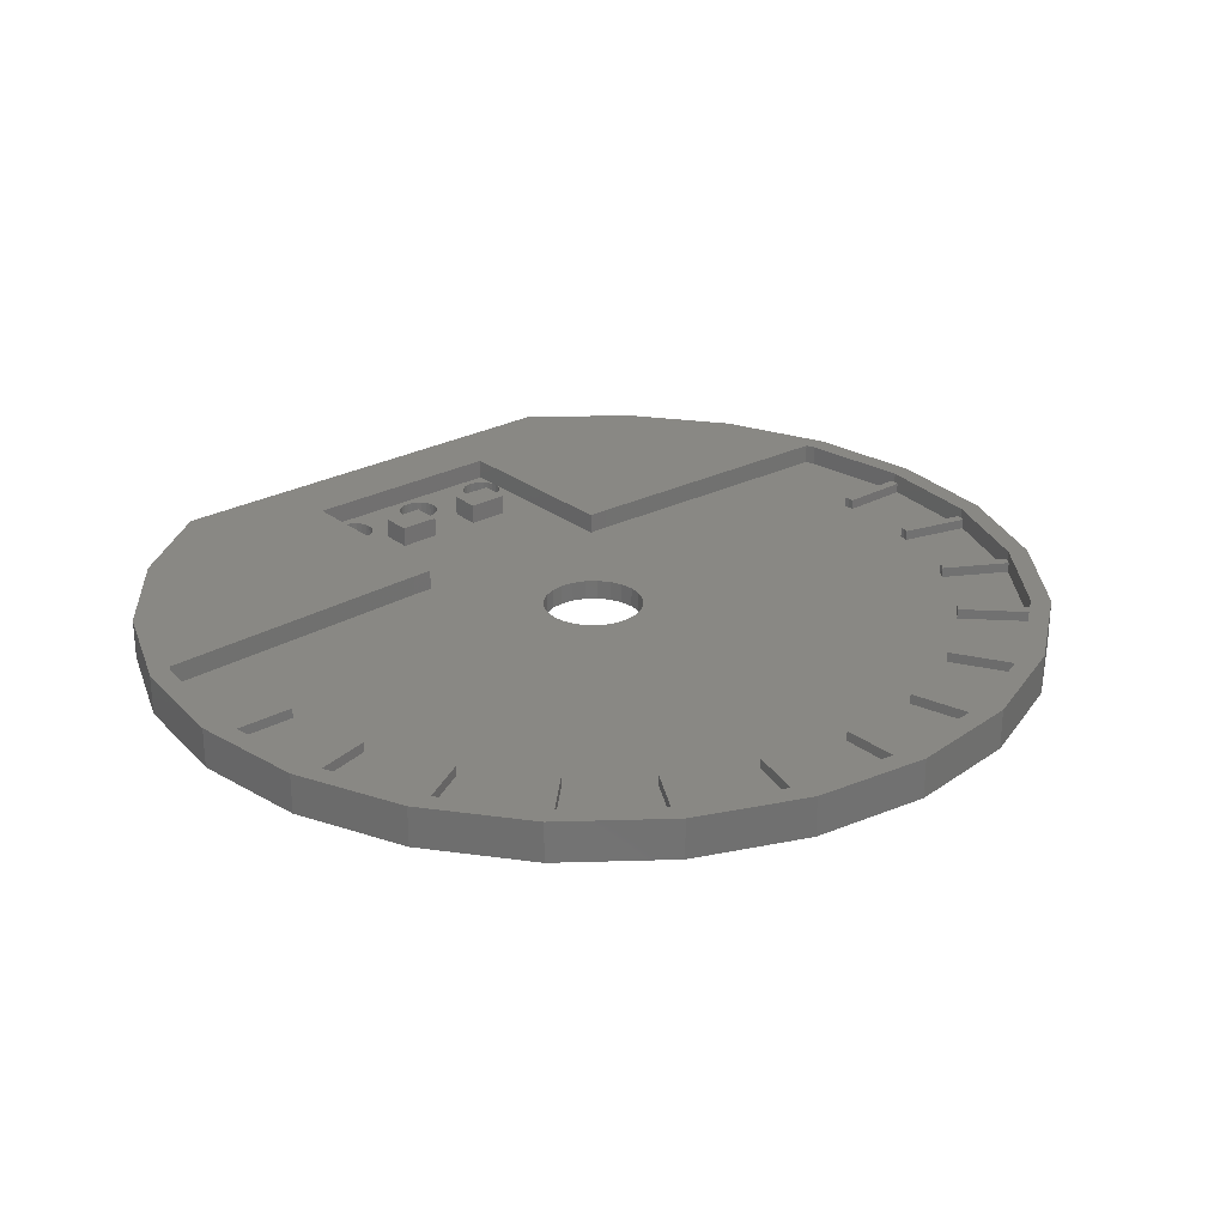
<metadata>
{"format":"stl","ext":"stl","renderer":"f3d","projection":"perspective","resolution":1024,"background":"white","views":[{"elev":26.6,"azim":139.8,"up":"+Z"}]}
</metadata>
<code>
# stl→obj: 483 verts, 990 faces
v 1687 409.1 3
v 1693 409.1 2
v 1687 409.1 2
v 1693 409.1 3
v 1728 403.8 0
v 1727 379.1 0
v 1727 404.3 0
v 1727 379.6 0
v 1727 380.1 0
v 1728 380.5 0
v 1728 380.8 0
v 1729 403.6 0
v 1729 381 0
v 1729 381.1 0
v 1730 403.8 0
v 1730 381 0
v 1730 380.8 0
v 1730 380.5 0
v 1732 404.3 0
v 1731 380.1 0
v 1731 379.6 0
v 1731 379.1 0
v 1717 452.1 0
v 1719 379.6 0
v 1719 379.1 0
v 1729 453.6 0
v 1719 380.1 0
v 1719 380.5 0
v 1720 380.8 0
v 1720 381 0
v 1721 381.1 0
v 1724 408.6 0
v 1721 381 0
v 1722 380.8 0
v 1722 380.5 0
v 1722 380.1 0
v 1722 379.6 0
v 1723 379.1 0
v 1724 409.9 0
v 1725 411.1 0
v 1726 412.1 0
v 1727 412.9 0
v 1728 413.4 0
v 1729 413.6 0
v 1741 452.1 0
v 1730 413.4 0
v 1732 412.9 0
v 1733 412.1 0
v 1733 411.1 0
v 1734 409.9 0
v 1734 408.6 0
v 1736 379.1 0
v 1736 379.6 0
v 1736 380.1 0
v 1736 380.5 0
v 1737 380.8 0
v 1737 381 0
v 1738 381.1 0
v 1738 381 0
v 1739 380.8 0
v 1739 380.5 0
v 1739 380.1 0
v 1739 379.6 0
v 1740 379.1 0
v 1686 420.2 0
v 1686 397 0
v 1684 408.6 0
v 1690 431.1 0
v 1690 386.1 0
v 1697 440.4 0
v 1697 376.8 0
v 1707 447.6 0
v 1707 369.6 0
v 1719 378.6 0
v 1719 378.1 0
v 1719 377.7 0
v 1720 377.4 0
v 1720 377.2 0
v 1752 369.6 0
v 1721 377.1 0
v 1721 377.2 0
v 1722 377.4 0
v 1722 377.7 0
v 1722 378.1 0
v 1722 378.6 0
v 1729 377.2 0
v 1728 377.4 0
v 1728 377.7 0
v 1727 378.1 0
v 1727 378.6 0
v 1724 407.3 0
v 1725 406.1 0
v 1726 405.1 0
v 1729 377.1 0
v 1730 377.2 0
v 1730 377.4 0
v 1730 377.7 0
v 1731 378.1 0
v 1731 378.6 0
v 1737 377.4 0
v 1736 377.7 0
v 1736 378.1 0
v 1736 378.6 0
v 1733 405.1 0
v 1733 406.1 0
v 1734 407.3 0
v 1737 377.2 0
v 1738 377.1 0
v 1738 377.2 0
v 1739 377.4 0
v 1739 377.7 0
v 1739 378.1 0
v 1739 378.6 0
v 1752 447.6 0
v 1761 440.4 0
v 1761 376.8 0
v 1768 431.1 0
v 1768 386.1 0
v 1773 420.2 0
v 1773 397 0
v 1774 408.6 0
v 1766 430.2 2
v 1760 438.6 2
v 1759 438.3 2
v 1766 430.5 2
v 1699 438.3 3
v 1699 439 3
v 1698 438.6 3
v 1704 434.1 3
v 1703 433.7 3
v 1729 381.1 2
v 1729 381 2
v 1728 377.7 2
v 1728 377.4 2
v 1727 378.1 2
v 1730 377.2 2
v 1730 377.4 2
v 1731 379.1 2
v 1731 378.6 2
v 1727 378.6 2
v 1729 377.2 2
v 1730 377.7 2
v 1731 379.6 2
v 1731 378.1 2
v 1731 380.1 2
v 1730 380.8 2
v 1730 381 2
v 1728 380.8 2
v 1728 380.5 2
v 1727 380.1 2
v 1727 379.6 2
v 1729 377.1 2
v 1730 380.5 2
v 1727 379.1 2
v 1686 397 4
v 1686 420.2 4
v 1684 408.6 4
v 1686 408.6 4
v 1688 397.5 4
v 1690 386.1 4
v 1688 396.6 4
v 1717 395.6 4
v 1697 376.8 4
v 1707 369.6 4
v 1719 376.4 4
v 1730 369.6 4
v 1730 376.4 4
v 1752 369.6 4
v 1740 376.4 4
v 1740 395.6 4
v 1742 395.6 4
v 1763 396.3 4
v 1761 376.8 4
v 1768 386.1 4
v 1770 396.6 4
v 1773 397 4
v 1771 397.5 4
v 1772 408.6 4
v 1688 419.7 4
v 1690 431.1 4
v 1692 430.1 4
v 1697 440.4 4
v 1699 439 4
v 1707 447.6 4
v 1708 445.8 4
v 1717 452.1 4
v 1718 450.1 4
v 1729 453.6 4
v 1729 451.6 4
v 1740 450.1 4
v 1741 452.1 4
v 1751 445.8 4
v 1752 447.6 4
v 1759 439 4
v 1761 440.4 4
v 1766 430.1 4
v 1768 431.1 4
v 1771 419.7 4
v 1773 420.2 4
v 1774 408.6 4
v 1719 395.6 4
v 1708 445.6 2
v 1717 449.9 2
v 1708 446 2
v 1718 449.5 2
v 1717 395.6 2
v 1695 396.6 2
v 1688 396.6 2
v 1717 396.6 2
v 1770 396.6 2
v 1763 396.6 2
v 1763 396.3 2
v 1771 409.1 2
v 1771 419.2 2
v 1770 419.1 2
v 1772 409.1 2
v 1770 420.1 2
v 1766 429.6 2
v 1766 429.4 2
v 1770 420.2 2
v 1687 419.2 2
v 1686 409.1 2
v 1688 419.1 2
v 1741 449.5 2
v 1739 443.2 3
v 1739 443.2 2
v 1741 449.5 3
v 1741 449.9 2
v 1741 449.9 3
v 1738 443.4 3
v 1738 443.4 2
v 1740 450.1 3
v 1751 445.5 2
v 1751 445.1 3
v 1751 445.1 2
v 1751 445.5 3
v 1747 439.8 3
v 1750 445.6 3
v 1747 440 3
v 1751 445.8 3
v 1750 446 3
v 1747 439.5 3
v 1747 440 2
v 1750 445.6 2
v 1747 439.8 2
v 1747 439.5 2
v 1750 446 2
v 1733 412.1 2
v 1732 412.9 2
v 1730 413.4 2
v 1729 413.6 2
v 1728 413.4 2
v 1727 412.9 2
v 1733 411.1 2
v 1726 412.1 2
v 1728 403.8 2
v 1729 403.6 2
v 1725 411.1 2
v 1724 409.9 2
v 1730 403.8 2
v 1733 406.1 2
v 1733 405.1 2
v 1759 439 3
v 1754 434.4 2
v 1754 434.4 3
v 1759 439 2
v 1734 407.3 2
v 1755 434.1 3
v 1755 434.1 2
v 1724 408.6 2
v 1759 439.3 3
v 1734 408.6 2
v 1726 405.1 2
v 1727 404.3 2
v 1732 404.3 2
v 1734 409.9 2
v 1725 406.1 2
v 1759 439.3 2
v 1724 407.3 2
v 1755 433.7 2
v 1755 433.7 3
v 1760 426.6 3
v 1766 430.2 3
v 1760 427 3
v 1766 430.1 3
v 1766 430.5 3
v 1727 385.6 2
v 1727 382.6 4
v 1727 382.6 2
v 1727 385.6 4
v 1723 385.6 4
v 1723 382.6 2
v 1723 382.6 4
v 1723 385.6 2
v 1719 379.1 2
v 1719 376.4 2
v 1719 395.6 2
v 1759 438.3 3
v 1760 438.6 3
v 1740 449.7 2
v 1730 451.5 2
v 1730 451 2
v 1740 450.2 2
v 1766 429.6 3
v 1766 429.4 3
v 1736 385.6 2
v 1736 382.6 4
v 1736 382.6 2
v 1736 385.6 4
v 1732 385.6 4
v 1732 385.6 2
v 1760 426.1 2
v 1760 426.1 3
v 1760 426.6 2
v 1760 427 2
v 1732 382.6 4
v 1764 417.9 3
v 1770 420.1 3
v 1764 418.4 3
v 1771 419.7 3
v 1770 420.2 3
v 1732 382.6 2
v 1764 417.4 2
v 1764 417.4 3
v 1764 417.9 2
v 1771 409.1 3
v 1772 409.1 3
v 1765 408.6 3
v 1765 409.1 3
v 1772 408.6 3
v 1765 409.1 2
v 1765 408.6 2
v 1764 418.4 2
v 1771 419.2 3
v 1770 419.1 3
v 1719 449.7 2
v 1729 451.5 2
v 1718 450.2 2
v 1729 451 2
v 1730 444.5 3
v 1729 451.6 3
v 1729 444.6 3
v 1730 451.5 3
v 1730 451 3
v 1730 444.5 2
v 1729 444.6 2
v 1729 451 3
v 1729 444.5 3
v 1729 451.5 3
v 1736 376.4 2
v 1732 376.4 2
v 1736 379.1 2
v 1729 444.5 2
v 1720 443.4 3
v 1718 450.2 3
v 1718 450.1 3
v 1719 449.7 3
v 1720 443.4 2
v 1723 379.1 2
v 1723 376.4 2
v 1727 376.4 2
v 1718 449.5 3
v 1717 449.9 3
v 1719 443.2 3
v 1740 450.2 3
v 1740 449.7 3
v 1719 443.2 2
v 1736 377.7 2
v 1737 377.4 2
v 1737 377.2 2
v 1736 378.1 2
v 1738 377.2 2
v 1739 377.4 2
v 1739 377.7 2
v 1738 377.1 2
v 1739 378.1 2
v 1736 378.6 2
v 1736 379.6 2
v 1736 380.1 2
v 1739 378.6 2
v 1771 397.5 2
v 1719 378.6 2
v 1719 378.1 2
v 1719 377.7 2
v 1720 377.4 2
v 1720 377.2 2
v 1721 377.1 2
v 1721 377.2 2
v 1722 377.4 2
v 1722 377.7 2
v 1722 378.1 2
v 1722 378.6 2
v 1772 408.1 3
v 1765 408.1 3
v 1693 408.1 3
v 1686 408.1 2
v 1693 408.1 2
v 1686 408.1 3
v 1765 408.1 2
v 1688 397.5 2
v 1694 399.3 2
v 1693 408.6 3
v 1686 408.6 3
v 1772 408.1 2
v 1693 408.6 2
v 1730 376.4 2
v 1740 376.4 2
v 1698 438.6 2
v 1699 438.3 2
v 1703 433.7 2
v 1692 430.5 3
v 1693 430.2 2
v 1692 430.5 2
v 1693 430.2 3
v 1698 426.6 3
v 1692 430.1 3
v 1698 427 3
v 1698 427 2
v 1698 426.6 2
v 1707 445.5 3
v 1708 445.8 3
v 1699 439.3 3
v 1699 439.3 2
v 1707 445.5 2
v 1708 446 3
v 1688 420.1 2
v 1692 429.6 2
v 1688 420.2 2
v 1692 429.4 2
v 1699 439 2
v 1707 445.1 2
v 1694 417.9 2
v 1694 417.4 3
v 1694 417.4 2
v 1694 417.9 3
v 1686 409.1 3
v 1712 440 2
v 1694 418.4 2
v 1698 426.1 2
v 1704 434.4 2
v 1711 439.5 2
v 1737 380.8 2
v 1736 380.5 2
v 1738 381.1 2
v 1737 381 2
v 1739 380.5 2
v 1739 380.8 2
v 1739 379.6 2
v 1740 379.1 2
v 1739 380.1 2
v 1738 381 2
v 1688 419.1 3
v 1687 419.2 3
v 1688 419.7 3
v 1742 395.6 2
v 1740 395.6 2
v 1688 420.2 3
v 1692 429.6 3
v 1719 379.6 2
v 1722 379.6 2
v 1704 434.1 2
v 1711 439.8 2
v 1719 380.1 2
v 1719 380.5 2
v 1720 380.8 2
v 1720 381 2
v 1721 381.1 2
v 1721 381 2
v 1722 380.8 2
v 1722 380.5 2
v 1722 380.1 2
v 1742 396.6 2
v 1764 399.3 2
v 1707 445.1 3
v 1711 439.5 3
v 1711 439.8 3
v 1708 445.6 3
v 1712 440 3
v 1688 420.1 3
v 1698 426.1 3
v 1694 418.4 3
v 1704 434.4 3
v 1692 429.4 3
f 1 2 3
f 2 1 4
f 5 6 7
f 6 5 8
f 8 5 9
f 9 5 10
f 10 5 11
f 11 5 12
f 11 12 13
f 13 12 14
f 14 12 15
f 14 15 16
f 16 15 17
f 17 15 18
f 18 15 19
f 18 19 20
f 20 19 21
f 21 19 22
f 23 24 25
f 24 23 26
f 24 26 27
f 27 26 28
f 28 26 29
f 29 26 30
f 30 26 31
f 31 26 32
f 31 32 33
f 33 32 34
f 34 32 35
f 35 32 36
f 36 32 37
f 37 32 38
f 32 26 39
f 39 26 40
f 40 26 41
f 41 26 42
f 42 26 43
f 43 26 44
f 44 26 45
f 44 45 46
f 46 45 47
f 47 45 48
f 48 45 49
f 49 45 50
f 50 45 51
f 51 45 52
f 52 45 53
f 53 45 54
f 54 45 55
f 55 45 56
f 56 45 57
f 57 45 58
f 58 45 59
f 59 45 60
f 60 45 61
f 61 45 62
f 62 45 63
f 63 45 64
f 65 66 67
f 66 65 68
f 66 68 69
f 69 68 70
f 69 70 71
f 71 70 72
f 71 72 73
f 73 72 23
f 73 23 25
f 73 25 74
f 73 74 75
f 73 75 76
f 73 76 77
f 73 77 78
f 73 78 79
f 79 78 80
f 79 80 81
f 79 81 82
f 79 82 83
f 79 83 84
f 79 84 85
f 79 85 38
f 79 38 86
f 86 38 87
f 87 38 88
f 88 38 89
f 89 38 90
f 90 38 6
f 6 38 32
f 6 32 91
f 6 91 92
f 6 92 93
f 6 93 7
f 79 86 94
f 79 94 95
f 79 95 96
f 79 96 97
f 79 97 98
f 79 98 99
f 79 99 22
f 79 22 100
f 100 22 101
f 101 22 102
f 102 22 103
f 103 22 19
f 103 19 52
f 52 19 104
f 52 104 105
f 52 105 106
f 52 106 51
f 79 100 107
f 79 107 108
f 79 108 109
f 79 109 110
f 79 110 111
f 79 111 112
f 79 112 113
f 79 113 64
f 79 64 45
f 79 45 114
f 79 114 115
f 79 115 116
f 116 115 117
f 116 117 118
f 118 117 119
f 118 119 120
f 120 119 121
f 122 123 124
f 123 122 125
f 126 127 128
f 127 126 129
f 129 126 130
f 131 13 14
f 13 131 132
f 133 87 88
f 87 133 134
f 89 133 88
f 133 89 135
f 136 96 95
f 96 136 137
f 138 99 139
f 99 138 22
f 90 135 89
f 135 90 140
f 134 86 87
f 86 134 141
f 137 97 96
f 97 137 142
f 143 22 138
f 22 143 21
f 139 98 144
f 98 139 99
f 145 21 143
f 21 145 20
f 146 16 17
f 16 146 147
f 132 11 13
f 11 132 148
f 148 10 11
f 10 148 149
f 10 150 9
f 150 10 149
f 9 151 8
f 151 9 150
f 152 95 94
f 95 152 136
f 141 94 86
f 94 141 152
f 144 97 142
f 97 144 98
f 153 20 145
f 20 153 18
f 6 140 90
f 140 6 154
f 153 17 18
f 17 153 146
f 147 14 16
f 14 147 131
f 155 156 157
f 156 155 158
f 158 155 159
f 159 155 160
f 159 160 161
f 161 160 162
f 162 160 163
f 162 163 164
f 162 164 165
f 165 164 166
f 165 166 167
f 167 166 168
f 167 168 169
f 169 168 170
f 170 168 171
f 171 168 172
f 172 168 173
f 172 173 174
f 172 174 175
f 175 174 176
f 175 176 177
f 177 176 178
f 156 179 180
f 179 156 158
f 180 179 181
f 180 181 182
f 182 181 183
f 182 183 184
f 184 183 185
f 184 185 186
f 186 185 187
f 186 187 188
f 188 187 189
f 188 189 190
f 188 190 191
f 191 190 192
f 191 192 193
f 193 192 194
f 193 194 195
f 195 194 196
f 195 196 197
f 197 196 198
f 197 198 199
f 199 198 178
f 199 178 176
f 199 176 200
f 201 162 165
f 202 203 204
f 203 202 205
f 206 207 208
f 207 206 209
f 161 206 208
f 206 161 162
f 210 211 212
f 172 210 212
f 210 172 175
f 213 214 215
f 214 213 216
f 217 218 219
f 218 217 220
f 3 221 222
f 221 3 223
f 224 225 226
f 225 224 227
f 228 227 224
f 227 228 229
f 230 231 231
f 231 230 230
f 225 232 230
f 232 225 227
f 232 227 229
f 233 234 235
f 234 233 236
f 237 238 239
f 238 237 240
f 238 240 241
f 242 240 237
f 240 242 234
f 240 234 236
f 238 243 239
f 243 238 244
f 237 243 245
f 243 237 239
f 235 242 246
f 242 235 234
f 241 244 238
f 244 241 247
f 225 231 226
f 231 225 230
f 155 69 160
f 69 155 66
f 117 199 119
f 199 117 197
f 121 176 120
f 176 121 200
f 157 66 155
f 66 157 67
f 120 174 118
f 174 120 176
f 118 173 116
f 173 118 174
f 173 79 116
f 79 173 168
f 182 72 70
f 72 182 184
f 248 47 48
f 47 248 249
f 249 46 47
f 46 249 250
f 250 44 46
f 44 250 251
f 251 43 44
f 43 251 252
f 252 42 43
f 42 252 253
f 156 67 157
f 67 156 65
f 184 23 72
f 23 184 186
f 180 65 156
f 65 180 68
f 186 26 23
f 26 186 188
f 188 45 26
f 45 188 191
f 115 197 117
f 197 115 195
f 164 71 73
f 71 164 163
f 248 49 254
f 49 248 48
f 253 41 42
f 41 253 255
f 191 114 45
f 114 191 193
f 193 115 114
f 115 193 195
f 119 200 121
f 200 119 199
f 242 245 246
f 245 242 237
f 160 71 163
f 71 160 69
f 182 68 180
f 68 182 70
f 256 12 5
f 12 256 257
f 41 258 40
f 258 41 255
f 40 259 39
f 259 40 258
f 257 15 12
f 15 257 260
f 261 104 262
f 104 261 105
f 263 264 265
f 264 263 266
f 267 105 261
f 105 267 106
f 268 264 269
f 264 268 265
f 39 270 32
f 270 39 259
f 268 263 265
f 263 268 263
f 263 263 271
f 272 106 267
f 106 272 51
f 273 7 93
f 7 273 274
f 274 5 7
f 5 274 256
f 275 104 19
f 104 275 262
f 276 51 272
f 51 276 50
f 92 273 93
f 273 92 277
f 271 266 263
f 266 271 278
f 260 19 15
f 19 260 275
f 254 50 276
f 50 254 49
f 32 279 91
f 279 32 270
f 91 277 92
f 277 91 279
f 268 280 281
f 280 268 269
f 282 283 284
f 283 282 285
f 283 285 286
f 287 288 289
f 288 287 290
f 291 292 293
f 292 291 294
f 295 165 296
f 165 295 201
f 201 295 297
f 281 263 268
f 263 281 298
f 263 298 299
f 288 291 293
f 291 288 290
f 291 287 294
f 287 291 290
f 300 301 302
f 301 300 303
f 124 281 280
f 281 124 298
f 299 124 123
f 124 299 298
f 304 219 218
f 219 304 305
f 306 307 308
f 307 306 309
f 310 306 311
f 306 310 309
f 305 312 219
f 312 305 313
f 284 314 282
f 314 284 315
f 307 310 316
f 310 307 309
f 282 312 313
f 312 282 314
f 313 285 282
f 285 313 305
f 285 305 304
f 284 122 315
f 122 284 283
f 317 318 319
f 318 317 320
f 318 320 321
f 310 322 316
f 322 310 311
f 283 125 122
f 125 283 286
f 317 323 324
f 323 317 325
f 326 216 213
f 216 326 327
f 328 326 329
f 326 328 330
f 326 330 327
f 329 213 331
f 213 329 326
f 329 332 328
f 332 329 331
f 319 325 317
f 325 319 333
f 334 215 214
f 215 334 335
f 335 323 215
f 323 335 324
f 318 220 217
f 220 318 321
f 324 320 317
f 320 324 335
f 320 335 334
f 319 217 333
f 217 319 318
f 336 337 338
f 337 336 339
f 266 233 235
f 233 266 278
f 340 341 342
f 341 340 343
f 343 340 344
f 301 344 302
f 344 301 343
f 244 228 224
f 228 244 247
f 302 340 345
f 340 302 344
f 340 346 345
f 346 340 342
f 342 347 348
f 347 342 349
f 349 342 341
f 349 339 347
f 339 349 337
f 168 73 79
f 73 168 164
f 164 168 166
f 288 292 289
f 292 288 293
f 350 322 351
f 322 350 308
f 308 350 352
f 347 353 348
f 353 347 339
f 342 353 346
f 353 342 348
f 307 322 308
f 322 307 316
f 354 355 356
f 355 354 357
f 357 354 354
f 336 354 358
f 354 336 357
f 338 357 336
f 357 338 355
f 359 289 292
f 289 359 360
f 289 360 361
f 354 358 358
f 358 354 354
f 362 356 363
f 356 362 364
f 356 364 354
f 365 300 366
f 300 365 303
f 362 367 364
f 367 362 205
f 354 367 358
f 367 354 364
f 366 231 230
f 231 366 300
f 363 205 362
f 205 363 203
f 230 366 230
f 366 230 232
f 366 232 365
f 368 100 101
f 100 368 369
f 369 107 100
f 107 369 370
f 102 368 101
f 368 102 371
f 372 110 109
f 110 372 373
f 373 111 110
f 111 373 374
f 375 109 108
f 109 375 372
f 376 111 374
f 111 376 112
f 52 377 103
f 377 52 352
f 370 108 107
f 108 370 375
f 54 378 53
f 378 54 379
f 380 112 376
f 112 380 113
f 53 352 52
f 352 53 378
f 103 371 102
f 371 103 377
f 8 154 6
f 154 8 151
f 177 210 175
f 210 177 381
f 296 382 295
f 382 296 383
f 383 296 384
f 384 296 385
f 385 296 386
f 386 296 360
f 386 360 387
f 387 360 388
f 388 360 389
f 389 360 390
f 390 360 391
f 391 360 392
f 392 360 359
f 393 328 394
f 328 393 330
f 395 396 397
f 396 395 398
f 328 399 394
f 399 328 332
f 400 397 396
f 397 400 208
f 397 208 401
f 401 208 207
f 398 402 403
f 402 398 395
f 393 399 404
f 399 393 394
f 405 395 397
f 395 405 402
f 167 351 406
f 351 167 350
f 350 167 407
f 407 167 169
f 392 84 391
f 84 392 85
f 389 83 82
f 83 389 390
f 391 83 390
f 83 391 84
f 126 408 409
f 408 126 128
f 126 410 130
f 410 126 409
f 411 412 413
f 412 411 414
f 415 411 416
f 411 415 414
f 414 415 417
f 414 418 412
f 418 414 417
f 418 415 419
f 415 418 417
f 189 349 341
f 349 189 355
f 355 189 356
f 356 189 187
f 349 338 337
f 338 349 355
f 192 241 240
f 241 192 229
f 229 192 232
f 232 192 190
f 241 228 247
f 228 241 229
f 194 285 196
f 285 194 286
f 286 194 125
f 125 194 299
f 299 194 263
f 123 125 299
f 196 320 198
f 320 196 321
f 321 196 220
f 220 196 304
f 304 196 285
f 218 220 304
f 190 365 232
f 365 190 343
f 343 190 341
f 341 190 189
f 365 301 303
f 301 365 343
f 194 271 263
f 271 194 236
f 236 194 240
f 240 194 192
f 271 233 278
f 233 271 236
f 198 330 178
f 330 198 327
f 327 198 216
f 216 198 334
f 334 198 320
f 214 216 334
f 178 381 177
f 381 178 393
f 393 178 330
f 404 381 393
f 408 411 413
f 411 181 416
f 181 411 183
f 183 411 128
f 128 411 408
f 183 128 127
f 185 420 421
f 420 185 422
f 422 185 127
f 127 185 183
f 420 423 424
f 423 420 422
f 363 204 203
f 204 363 425
f 425 363 356
f 425 356 187
f 425 187 421
f 421 187 185
f 165 360 296
f 360 165 361
f 361 165 406
f 406 165 167
f 426 427 428
f 427 426 429
f 412 408 413
f 408 412 409
f 430 424 423
f 424 430 431
f 2 402 405
f 402 2 4
f 432 433 434
f 433 432 435
f 436 3 222
f 3 436 1
f 437 205 202
f 205 437 367
f 243 224 226
f 224 243 244
f 2 223 3
f 223 2 434
f 358 339 336
f 339 358 353
f 331 215 323
f 215 331 213
f 315 124 280
f 124 315 122
f 231 302 345
f 302 231 300
f 418 409 412
f 409 418 410
f 264 235 246
f 235 264 266
f 333 219 312
f 219 333 217
f 438 429 426
f 429 438 439
f 440 431 430
f 431 440 441
f 442 55 56
f 55 442 443
f 444 57 58
f 57 444 445
f 55 379 54
f 379 55 443
f 446 60 61
f 60 446 447
f 448 64 449
f 64 448 63
f 449 113 380
f 113 449 64
f 450 63 448
f 63 450 62
f 447 59 60
f 59 447 451
f 445 56 57
f 56 445 442
f 451 58 59
f 58 451 444
f 446 62 450
f 62 446 61
f 452 221 223
f 221 452 453
f 433 223 434
f 223 433 452
f 452 454 453
f 454 452 435
f 435 452 433
f 350 377 352
f 377 350 371
f 371 350 368
f 368 350 369
f 369 350 370
f 370 350 407
f 370 407 375
f 375 407 372
f 372 407 373
f 373 407 374
f 374 407 376
f 376 407 380
f 380 407 449
f 170 455 456
f 455 170 171
f 162 297 206
f 297 162 201
f 221 436 222
f 436 158 403
f 158 436 179
f 179 436 453
f 453 436 221
f 179 453 454
f 396 159 400
f 159 396 398
f 159 398 158
f 158 398 403
f 427 457 428
f 457 179 454
f 179 457 181
f 181 457 458
f 458 457 427
f 181 458 416
f 170 407 169
f 407 170 449
f 449 170 456
f 400 161 208
f 161 400 159
f 297 209 206
f 459 297 295
f 359 292 460
f 361 287 289
f 287 361 154
f 154 361 140
f 140 361 135
f 135 361 133
f 133 361 134
f 134 361 406
f 134 406 141
f 141 406 152
f 152 406 136
f 136 406 351
f 136 351 137
f 137 351 142
f 142 351 144
f 144 351 139
f 139 351 138
f 287 270 294
f 270 287 279
f 279 287 277
f 277 287 273
f 273 287 274
f 274 287 256
f 256 287 154
f 256 154 151
f 256 151 150
f 256 150 149
f 256 149 148
f 256 148 257
f 257 148 132
f 257 132 131
f 257 131 147
f 257 147 260
f 260 147 146
f 260 146 153
f 260 153 275
f 275 153 145
f 275 145 143
f 275 143 138
f 275 138 311
f 311 138 351
f 311 351 322
f 275 311 306
f 275 306 262
f 262 306 261
f 261 306 267
f 267 306 272
f 378 308 352
f 308 378 306
f 397 2 405
f 2 397 401
f 2 401 434
f 434 401 432
f 432 401 207
f 432 207 438
f 438 207 439
f 439 207 209
f 439 209 419
f 419 209 418
f 418 209 410
f 410 209 461
f 461 209 440
f 440 209 441
f 441 209 462
f 462 209 437
f 437 209 367
f 367 209 297
f 367 297 459
f 367 459 463
f 367 463 464
f 367 464 465
f 367 465 358
f 358 465 466
f 358 466 358
f 358 466 467
f 358 467 353
f 353 467 270
f 270 467 468
f 270 468 469
f 270 469 470
f 270 470 294
f 294 470 471
f 294 471 460
f 294 460 292
f 353 270 259
f 353 259 258
f 353 258 255
f 353 255 253
f 353 253 252
f 353 252 251
f 353 251 346
f 346 251 250
f 346 250 345
f 345 250 231
f 231 250 249
f 231 249 248
f 231 248 254
f 231 254 276
f 231 276 272
f 231 272 306
f 231 306 378
f 231 378 379
f 231 379 443
f 231 443 442
f 231 442 445
f 231 445 444
f 231 444 451
f 231 451 231
f 231 451 447
f 231 447 226
f 226 447 446
f 226 446 456
f 226 456 243
f 456 446 450
f 456 450 448
f 456 448 449
f 243 456 472
f 472 456 455
f 243 472 211
f 243 211 245
f 245 211 246
f 246 211 264
f 264 211 269
f 269 211 280
f 280 211 315
f 315 211 314
f 314 211 312
f 312 211 333
f 333 211 473
f 333 473 325
f 325 473 399
f 325 399 323
f 323 399 331
f 331 399 332
f 474 441 475
f 441 474 431
f 476 441 462
f 441 476 475
f 476 425 421
f 425 476 477
f 477 476 478
f 202 478 437
f 478 202 477
f 478 462 437
f 462 478 476
f 204 477 202
f 477 204 425
f 212 472 455
f 472 212 211
f 171 212 455
f 212 171 172
f 402 436 403
f 436 402 1
f 1 402 4
f 457 426 428
f 426 457 479
f 419 480 439
f 480 419 415
f 438 435 432
f 435 438 481
f 435 457 454
f 457 435 479
f 479 435 481
f 479 438 426
f 438 479 481
f 461 130 410
f 130 461 129
f 474 421 420
f 421 474 475
f 421 475 476
f 482 461 440
f 461 482 129
f 430 482 440
f 482 430 127
f 422 430 423
f 430 422 127
f 420 431 474
f 431 420 424
f 129 422 127
f 422 129 127
f 127 129 482
f 387 81 80
f 81 387 388
f 384 77 76
f 77 384 385
f 388 82 81
f 82 388 389
f 27 459 24
f 459 27 463
f 28 463 27
f 463 28 464
f 74 383 75
f 383 74 382
f 25 382 74
f 382 25 295
f 24 295 25
f 295 24 459
f 75 384 76
f 384 75 383
f 385 78 77
f 78 385 386
f 386 80 78
f 80 386 387
f 483 416 458
f 416 483 415
f 415 483 480
f 480 429 439
f 429 480 483
f 483 427 429
f 427 483 458
f 210 473 211
f 473 210 399
f 399 210 404
f 404 210 381
f 468 31 33
f 31 468 467
f 466 29 30
f 29 466 465
f 471 37 460
f 37 471 36
f 467 30 31
f 30 467 466
f 465 28 29
f 28 465 464
f 359 85 392
f 85 359 38
f 460 38 359
f 38 460 37
f 469 33 34
f 33 469 468
f 470 36 471
f 36 470 35
f 470 34 35
f 34 470 469

</code>
